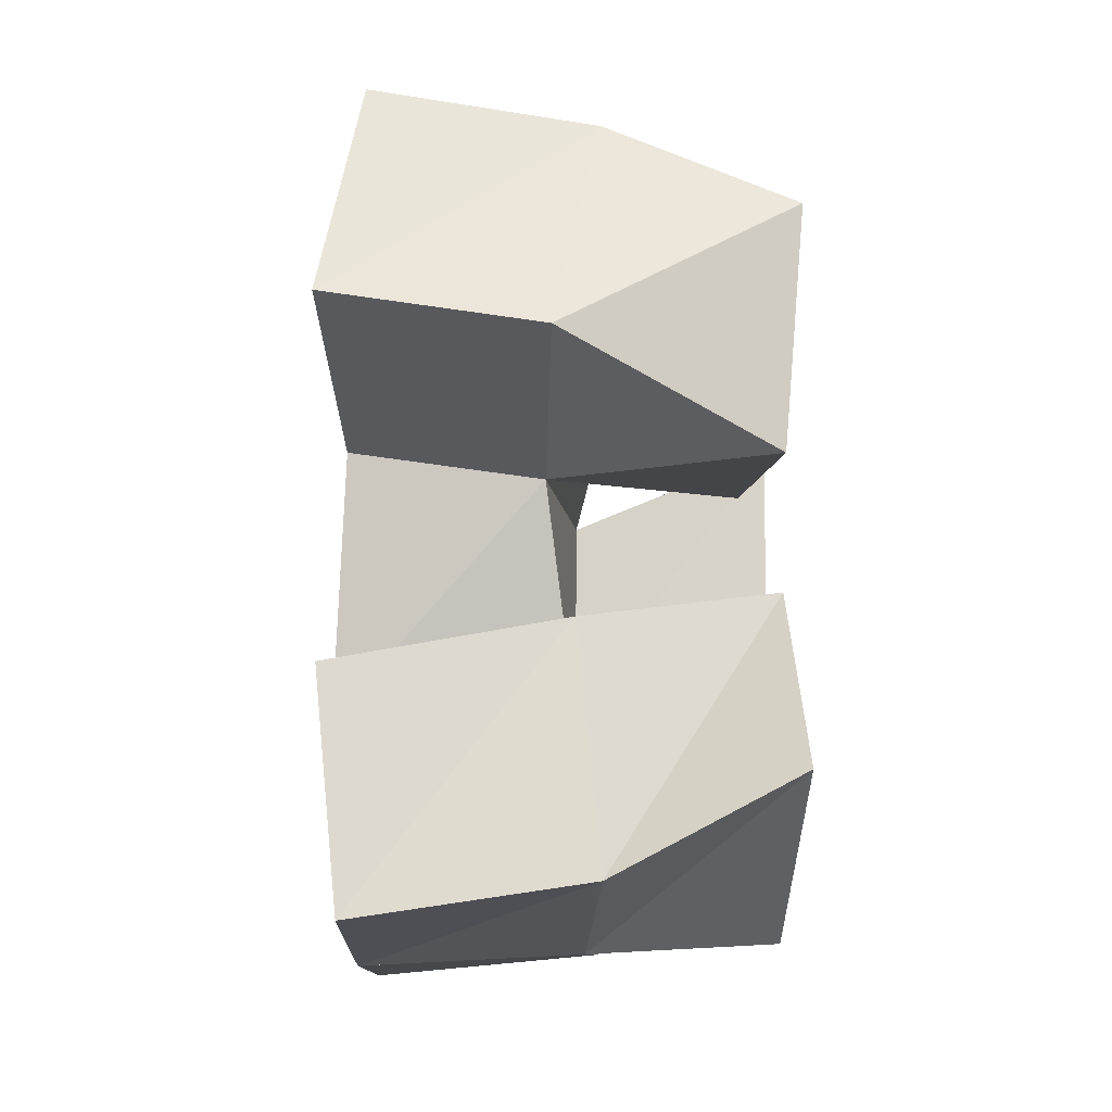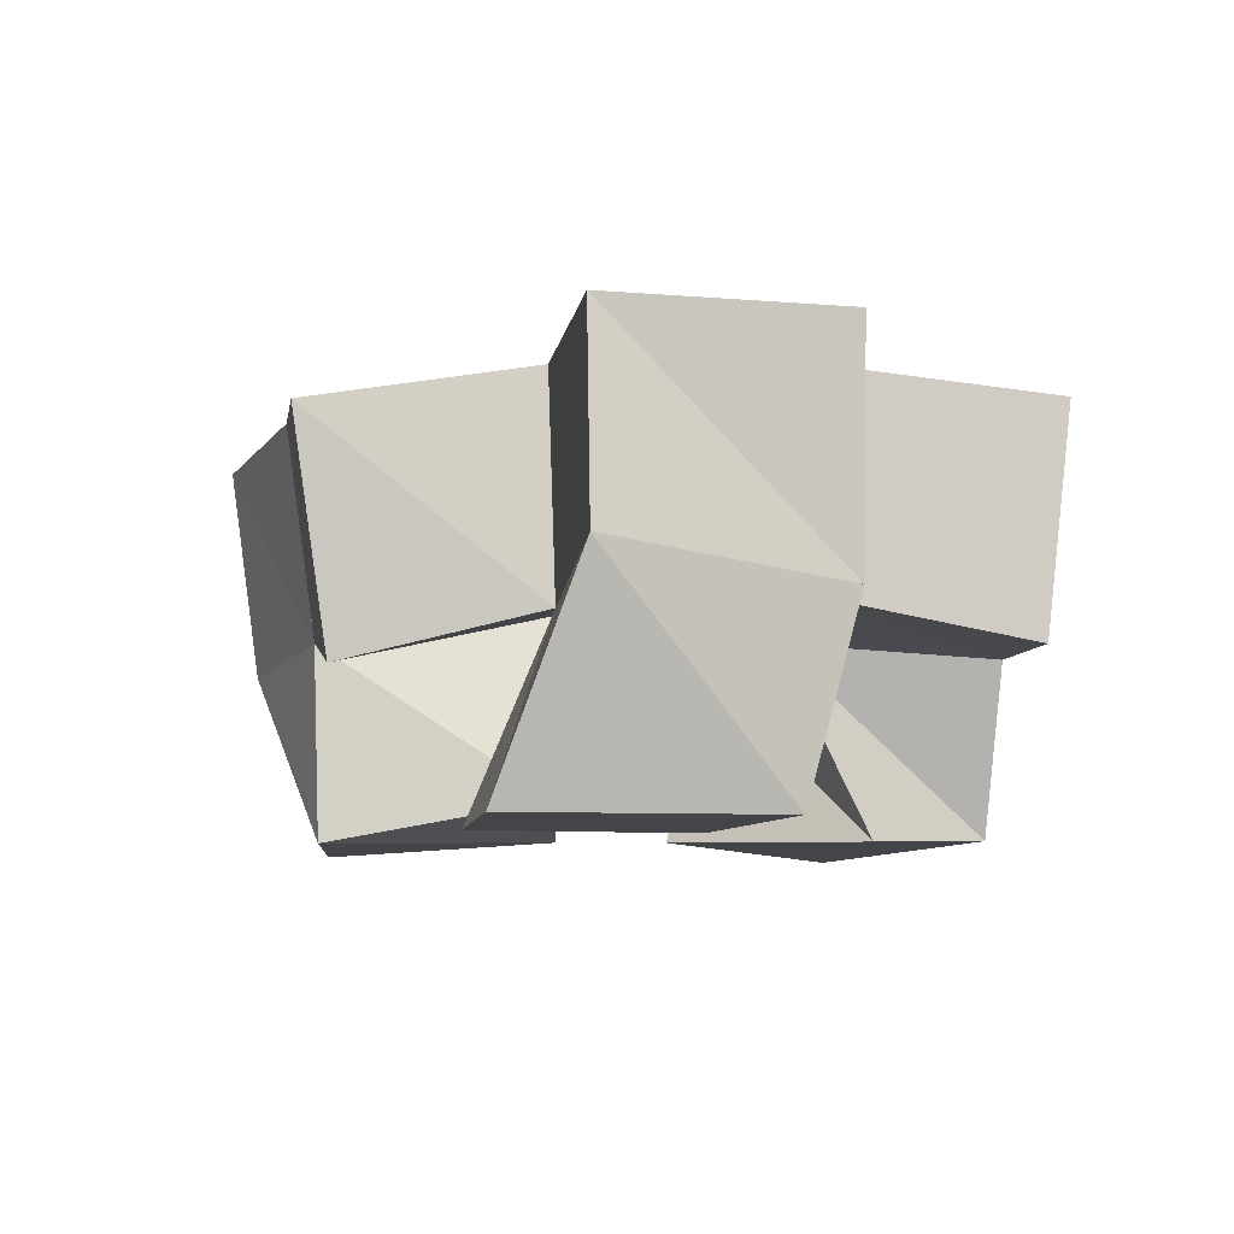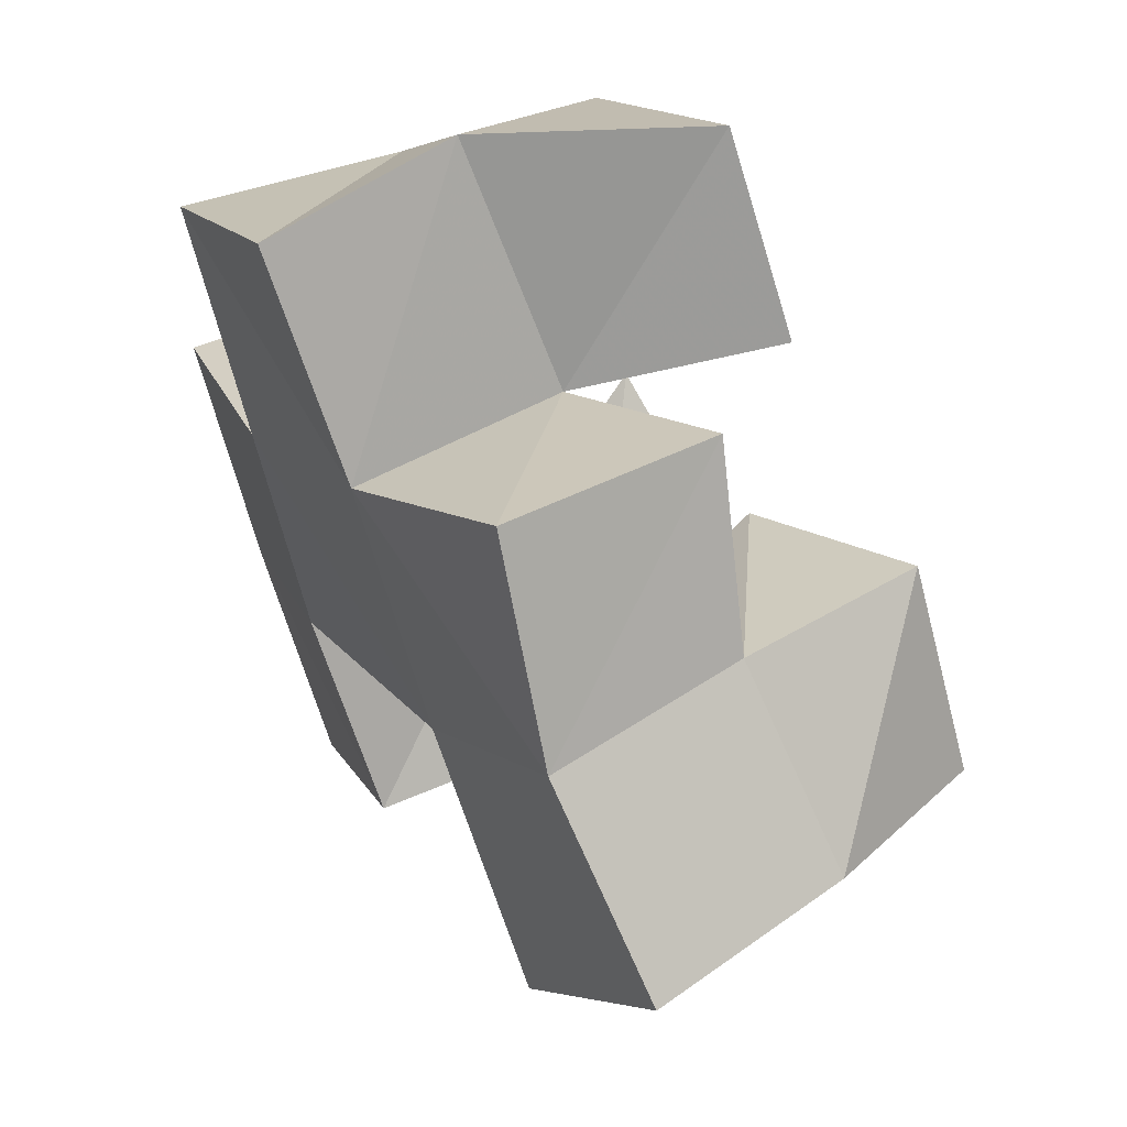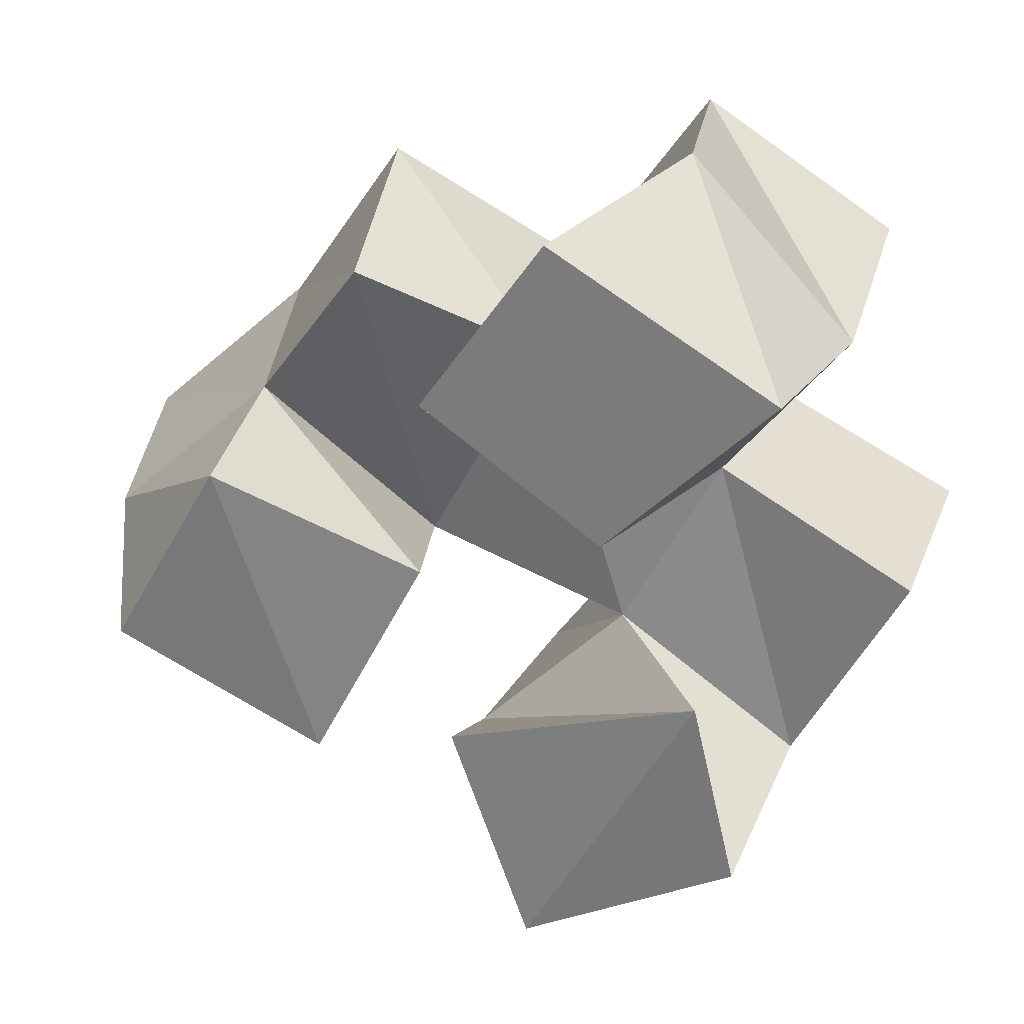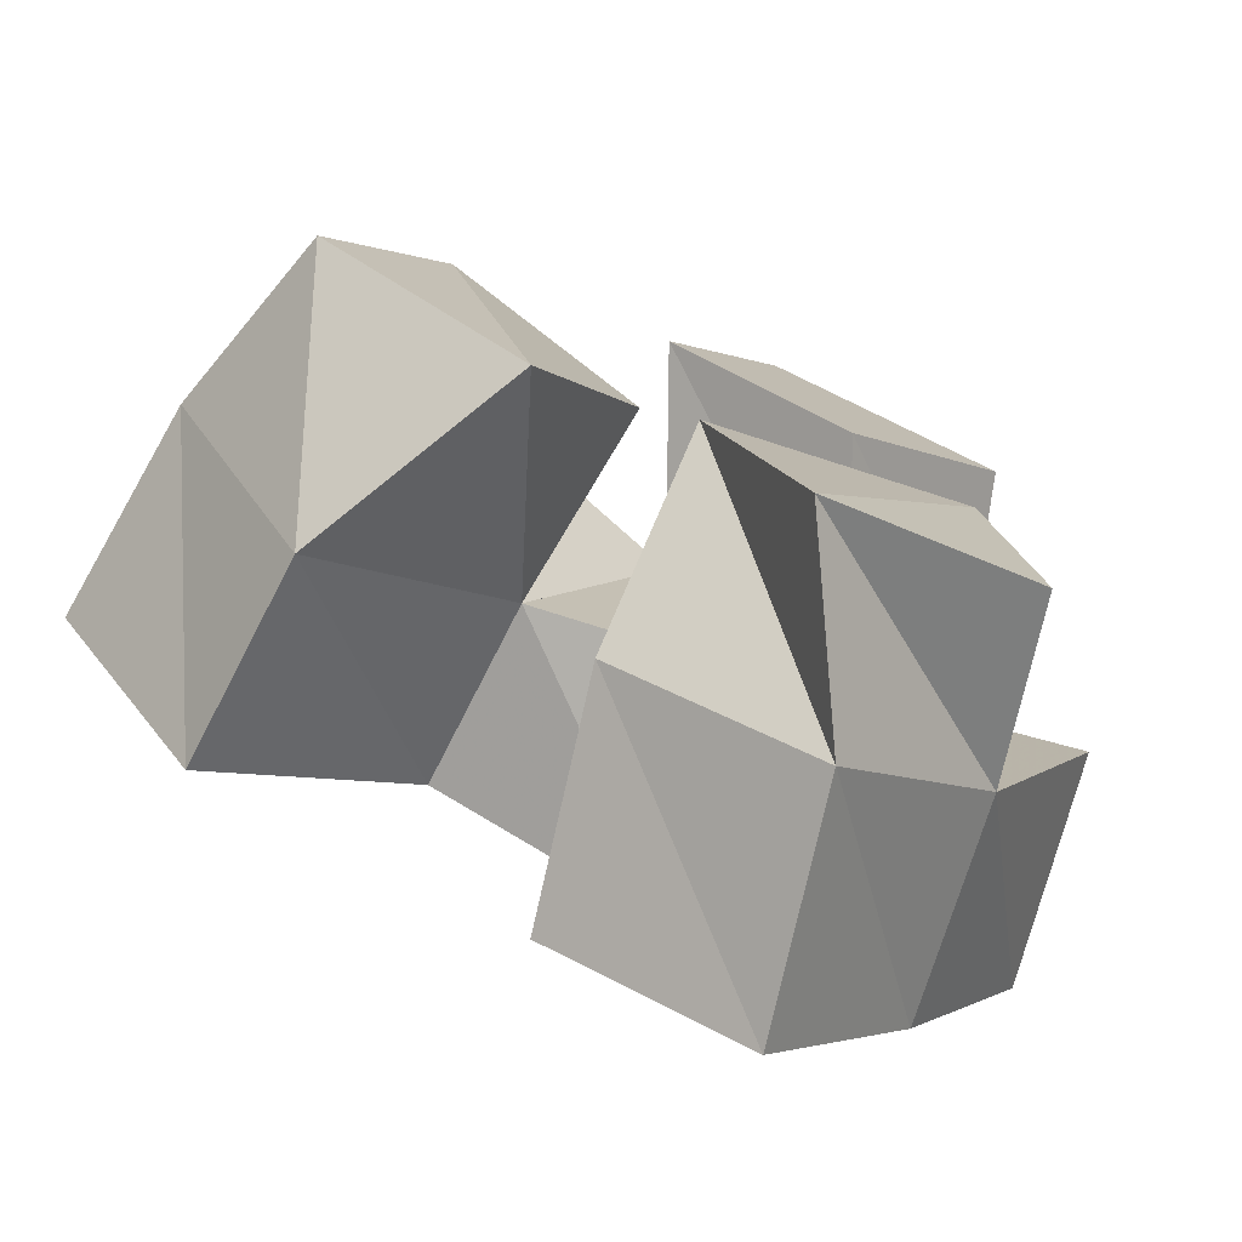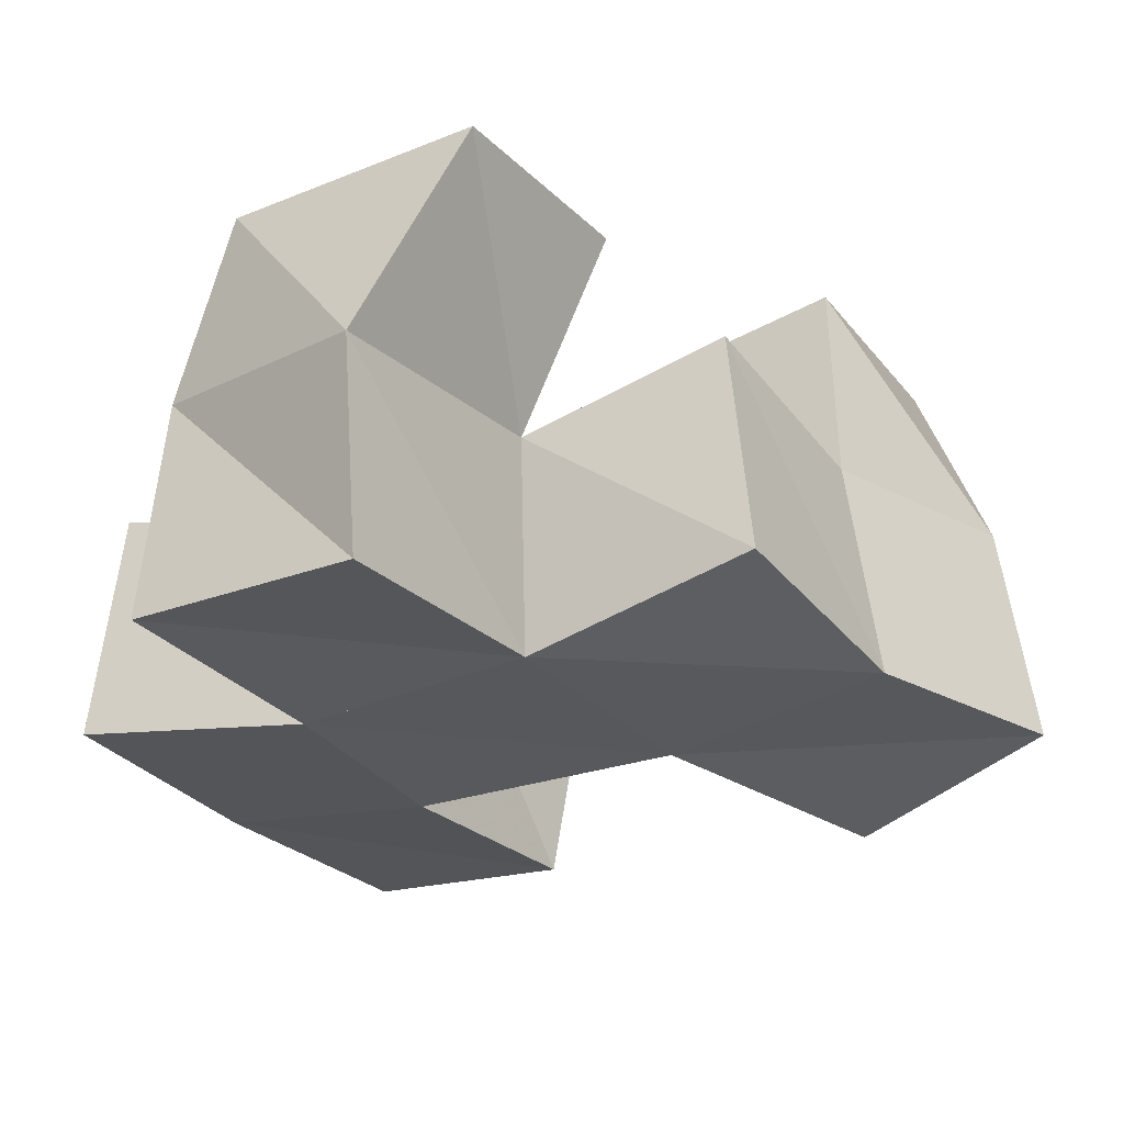
<metadata>
{"format":"obj","ext":"obj","renderer":"f3d","projection":"perspective","resolution":1024,"background":"white","views":[{"elev":-71.9,"azim":-90.9,"up":"+Z"},{"elev":-8.7,"azim":25.8,"up":"+Y"},{"elev":52.5,"azim":-121.4,"up":"+Z"},{"elev":29.2,"azim":12.4,"up":"+Z"},{"elev":-77.7,"azim":-22.4,"up":"+Z"},{"elev":62.7,"azim":179.9,"up":"+Z"}]}
</metadata>
<code>
v 0.4797 0.1 0.2133
v 0.4667 0.1402 0.224
v 0.5238 0.1037 0.1866
v 0.498 0.1496 0.1834
v 0.5035 0.1 0.2555
v 0.5023 0.142 0.2563
v 0.5468 0.1092 0.2318
v 0.5397 0.1503 0.2197
v 0.5551 0.1023 0.1943
v 0.5526 0.1443 0.1709
v 0.5727 0.1 0.145
v 0.5925 0.1387 0.1375
v 0.6095 0.1 0.2106
v 0.5863 0.1433 0.2055
v 0.619 0.1025 0.1659
v 0.6272 0.1409 0.1763
v 0.5498 0.1 0.2772
v 0.5669 0.143 0.2712
v 0.5882 0.1 0.2485
v 0.6073 0.147 0.2449
v 0.5757 0.1 0.3149
v 0.5978 0.1478 0.3183
v 0.6239 0.1 0.2845
v 0.6344 0.1414 0.2811
v 0.4605 0.1876 0.2267
v 0.4938 0.1957 0.1903
v 0.4967 0.1891 0.2601
v 0.5367 0.1922 0.2274
v 0.5608 0.1939 0.1662
v 0.6007 0.188 0.1361
v 0.5884 0.1942 0.2047
v 0.6311 0.1871 0.1774
v 0.5659 0.1915 0.2728
v 0.6099 0.1932 0.2457
v 0.5952 0.1923 0.3146
v 0.6378 0.1907 0.2874
v 0.5275 0.1322 0.2913
v 0.5241 0.183 0.3005
v 0.6515 0.1368 0.2243
v 0.6573 0.186 0.2239
f 1 2 4
f 3 1 4
f 2 6 8
f 4 2 8
f 6 5 7
f 8 6 7
f 5 1 3
f 7 5 3
f 8 7 3
f 4 8 3
f 2 1 5
f 6 2 5
f 9 10 12
f 11 9 12
f 10 14 16
f 12 10 16
f 14 13 15
f 16 14 15
f 13 9 11
f 15 13 11
f 16 15 11
f 12 16 11
f 10 9 13
f 14 10 13
f 17 18 20
f 19 17 20
f 18 22 24
f 20 18 24
f 22 21 23
f 24 22 23
f 21 17 19
f 23 21 19
f 24 23 19
f 20 24 19
f 18 17 21
f 22 18 21
f 2 25 26
f 4 2 26
f 25 27 28
f 26 25 28
f 27 6 8
f 28 27 8
f 6 2 4
f 8 6 4
f 28 8 4
f 26 28 4
f 25 2 6
f 27 25 6
f 10 29 30
f 12 10 30
f 29 31 32
f 30 29 32
f 31 14 16
f 32 31 16
f 14 10 12
f 16 14 12
f 32 16 12
f 30 32 12
f 29 10 14
f 31 29 14
f 18 33 34
f 20 18 34
f 33 35 36
f 34 33 36
f 35 22 24
f 36 35 24
f 22 18 20
f 24 22 20
f 36 24 20
f 34 36 20
f 33 18 22
f 35 33 22
f 6 27 28
f 8 6 28
f 27 38 33
f 28 27 33
f 38 37 18
f 33 38 18
f 37 6 8
f 18 37 8
f 33 18 8
f 28 33 8
f 27 6 37
f 38 27 37
f 8 28 31
f 14 8 31
f 28 33 34
f 31 28 34
f 33 18 20
f 34 33 20
f 18 8 14
f 20 18 14
f 34 20 14
f 31 34 14
f 28 8 18
f 33 28 18
f 14 31 32
f 16 14 32
f 31 34 40
f 32 31 40
f 34 20 39
f 40 34 39
f 20 14 16
f 39 20 16
f 40 39 16
f 32 40 16
f 31 14 20
f 34 31 20

</code>
